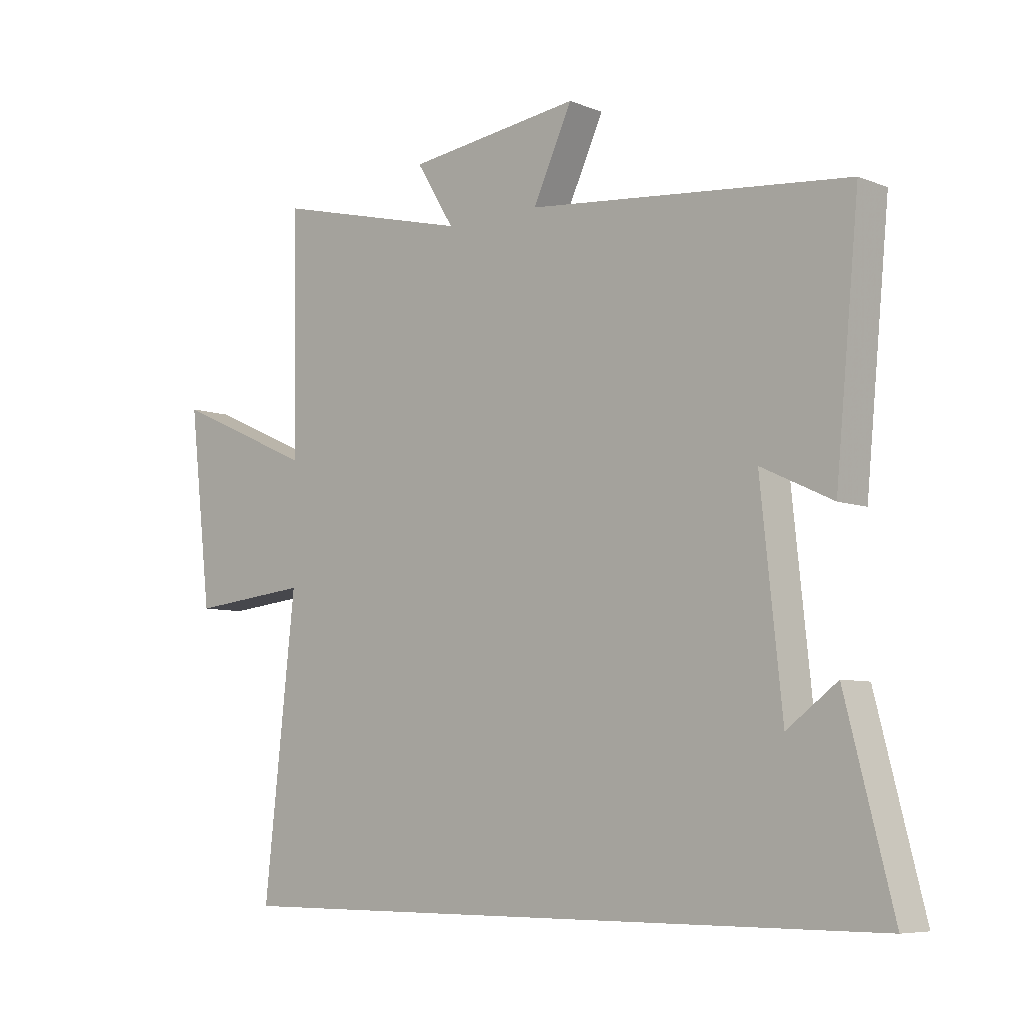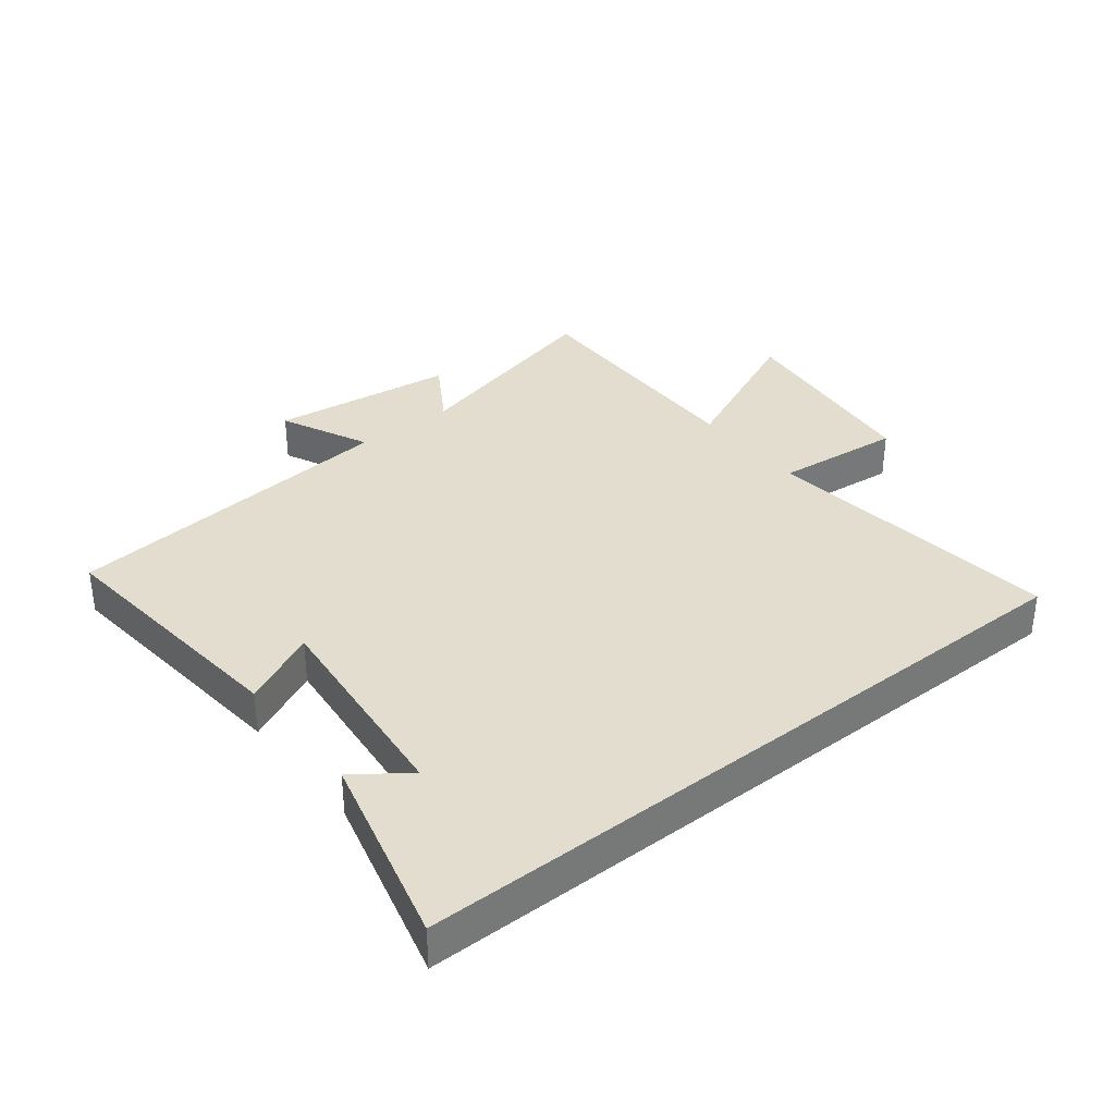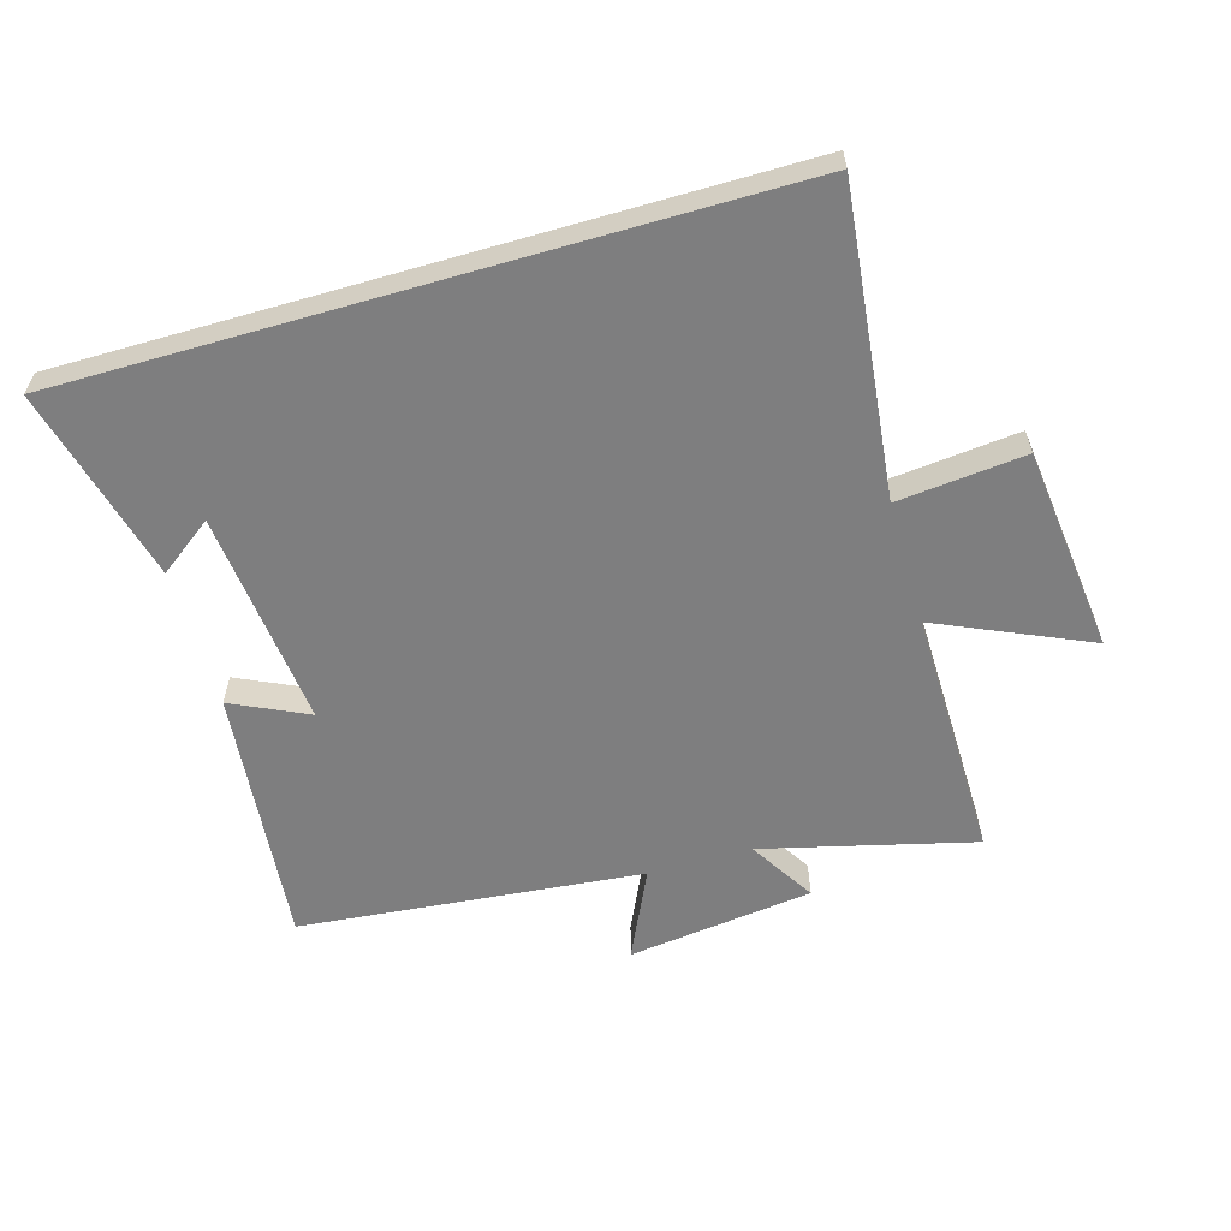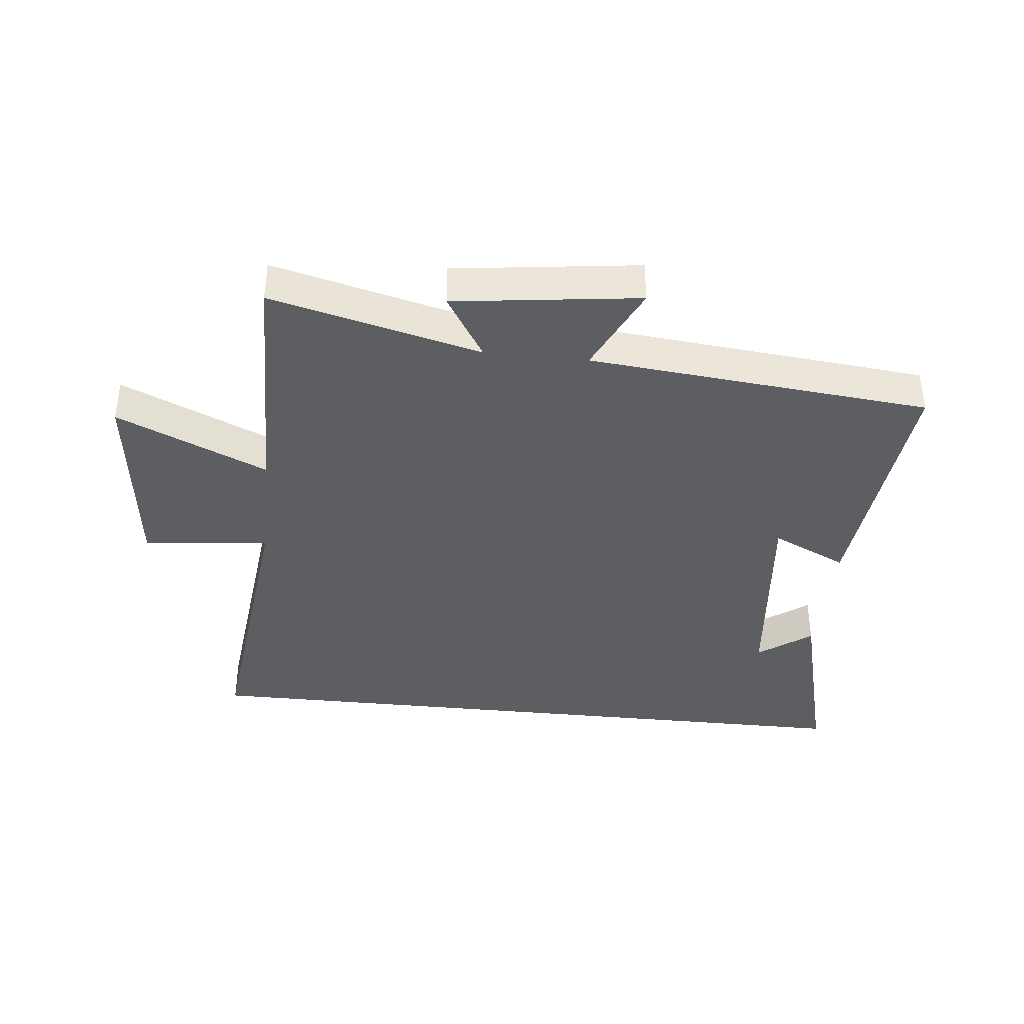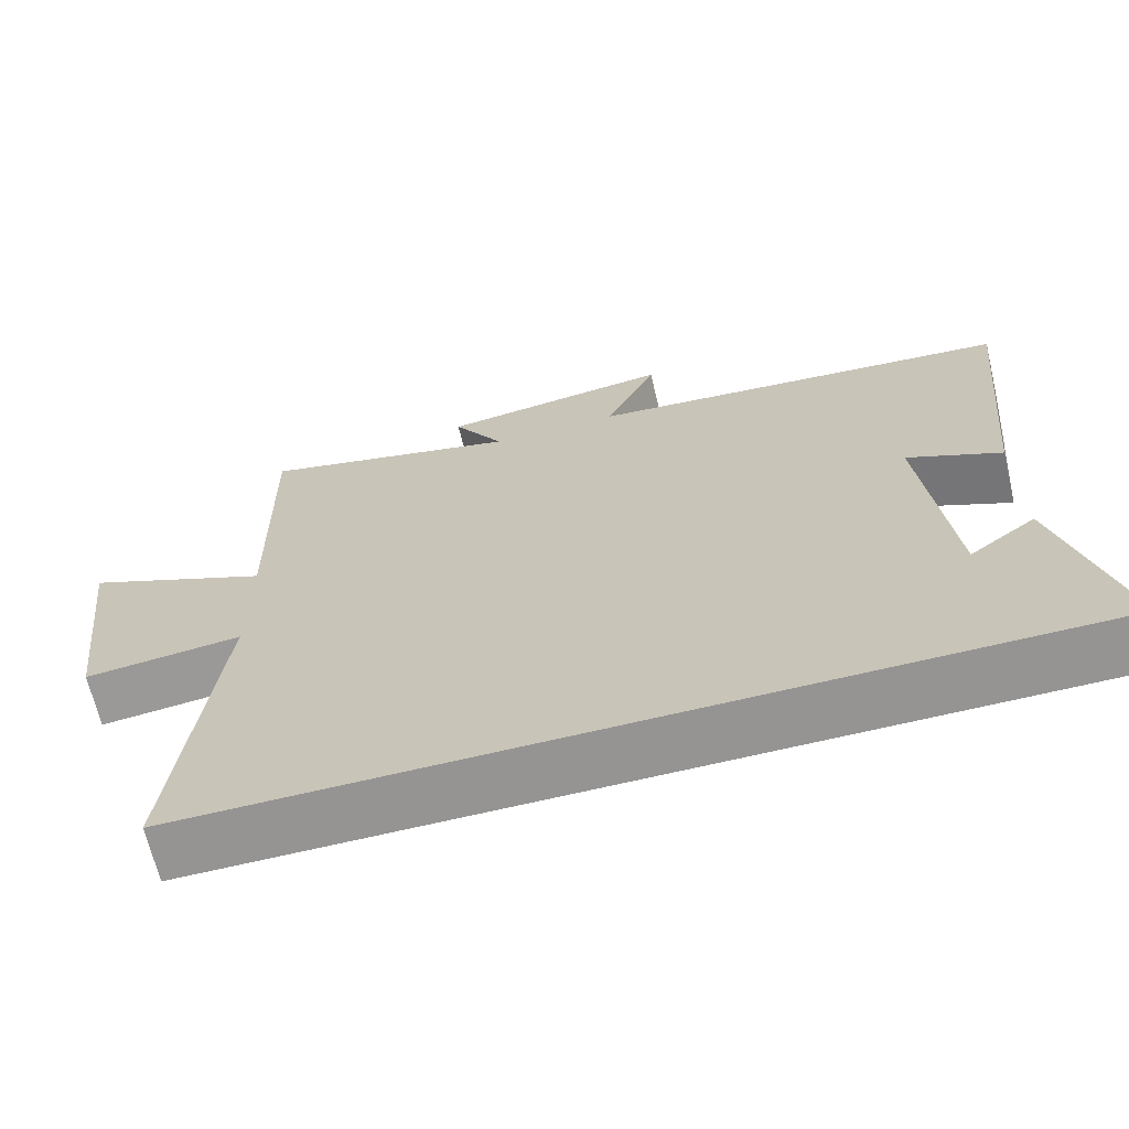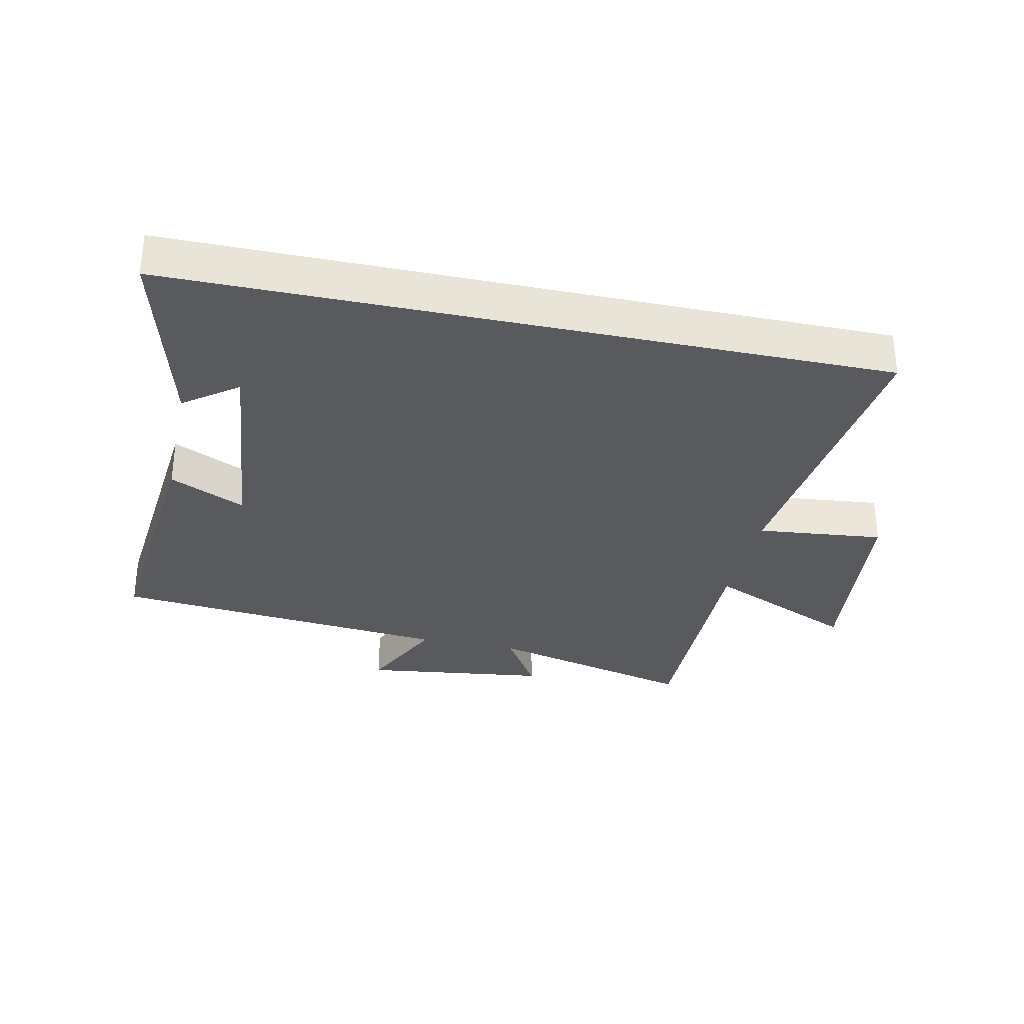
<metadata>
{"format":"obj","ext":"obj","renderer":"f3d","projection":"perspective","resolution":1024,"background":"white","views":[{"elev":-7.0,"azim":41.8,"up":"+Z"},{"elev":34.8,"azim":141.6,"up":"+Y"},{"elev":-59.5,"azim":-163.8,"up":"+Y"},{"elev":-38.7,"azim":-6.0,"up":"+Y"},{"elev":-67.1,"azim":13.5,"up":"+Z"},{"elev":-31.6,"azim":167.8,"up":"+Y"}]}
</metadata>
<code>
v -0.554 0.07 -0.5
v -0.5 0.07 -0.015
v -0.703 0.07 -0.036
v -0.741 0.07 0.29
v -0.5 0.07 0.183
v -0.506 0.07 0.584
v -0.17 0.07 0.5
v -0.235 0.07 0.605
v 0.061 0.07 0.643
v -0.006 0.07 0.5
v 0.54 0.07 0.447
v 0.5 0.07 0.034
v 0.379 0.07 0.091
v 0.415 0.07 -0.253
v 0.5 0.07 -0.19
v 0.58 0.07 -0.5
v -0.554 0 -0.5
v -0.5 0 -0.015
v -0.703 0 -0.036
v -0.741 0 0.29
v -0.5 0 0.183
v -0.506 0 0.584
v -0.17 0 0.5
v -0.235 0 0.605
v 0.061 0 0.643
v -0.006 0 0.5
v 0.54 0 0.447
v 0.5 0 0.034
v 0.379 0 0.091
v 0.415 0 -0.253
v 0.5 0 -0.19
v 0.58 0 -0.5
f 14 15 16
f 14 16 1 2
f 13 14 2
f 10 11 12 13
f 10 13 2 3
f 7 8 9 10
f 7 10 3
f 5 6 7
f 5 7 3
f 3 4 5
f 32 31 30
f 18 17 32 30
f 18 30 29
f 29 28 27 26
f 19 18 29 26
f 26 25 24 23
f 19 26 23
f 23 22 21
f 19 23 21
f 21 20 19
f 1 17 18 2
f 2 18 19 3
f 3 19 20 4
f 4 20 21 5
f 5 21 22 6
f 6 22 23 7
f 7 23 24 8
f 8 24 25 9
f 9 25 26 10
f 10 26 27 11
f 11 27 28 12
f 12 28 29 13
f 13 29 30 14
f 14 30 31 15
f 15 31 32 16
f 16 32 17 1

</code>
